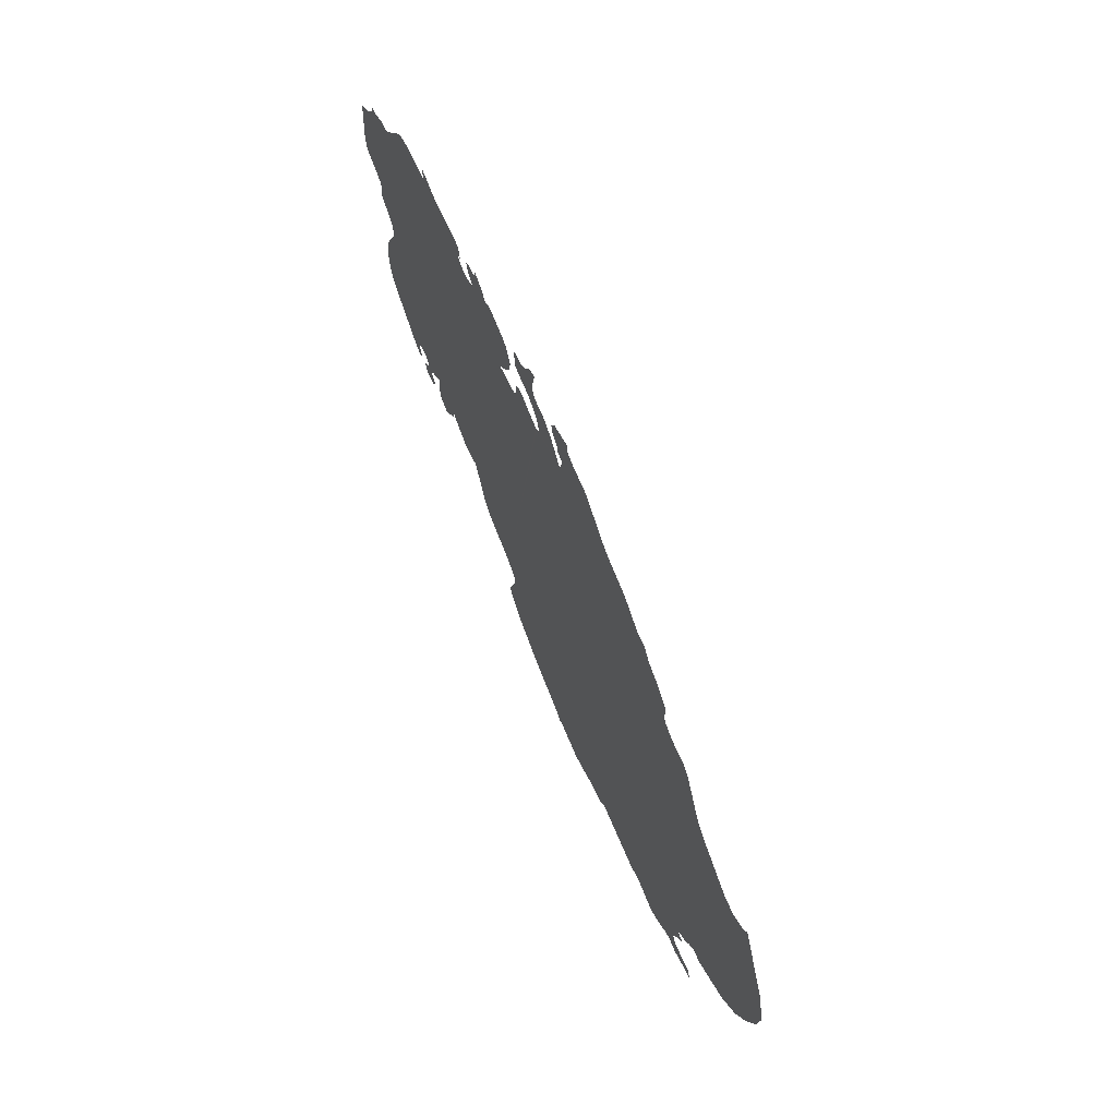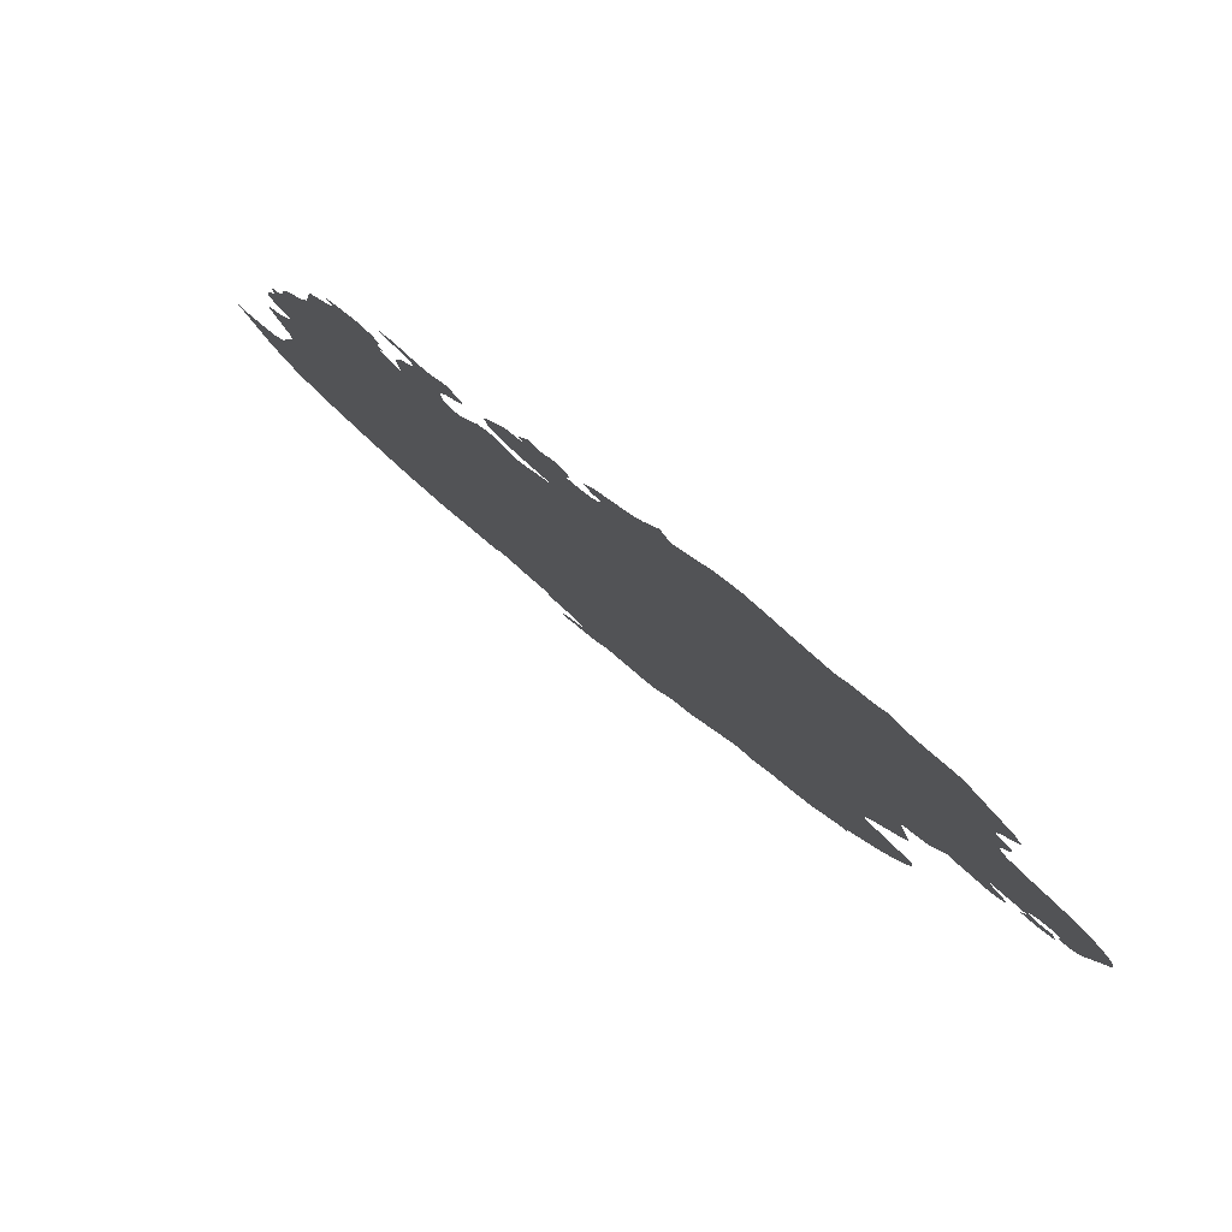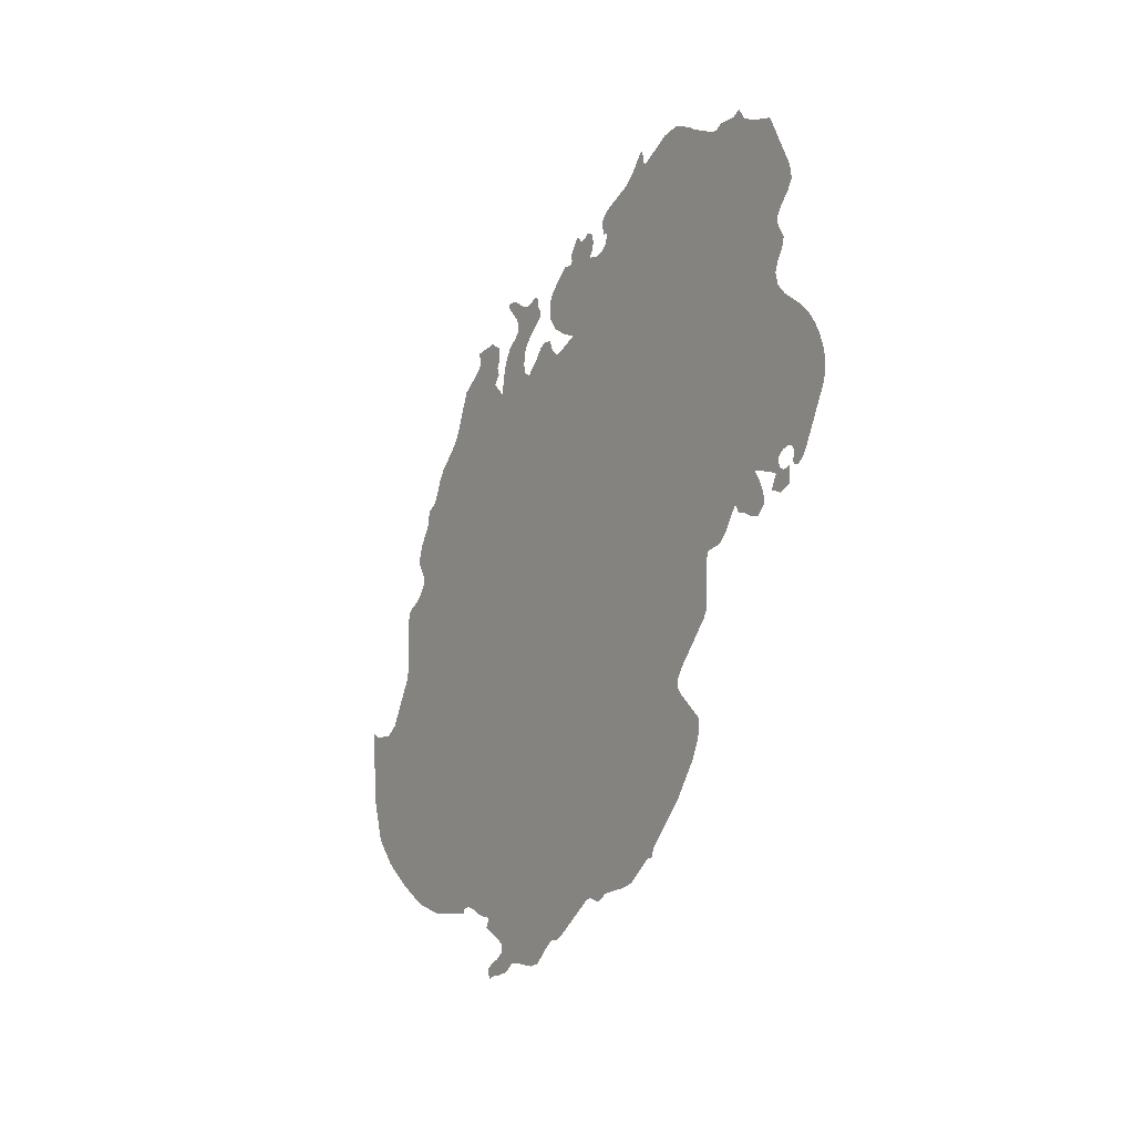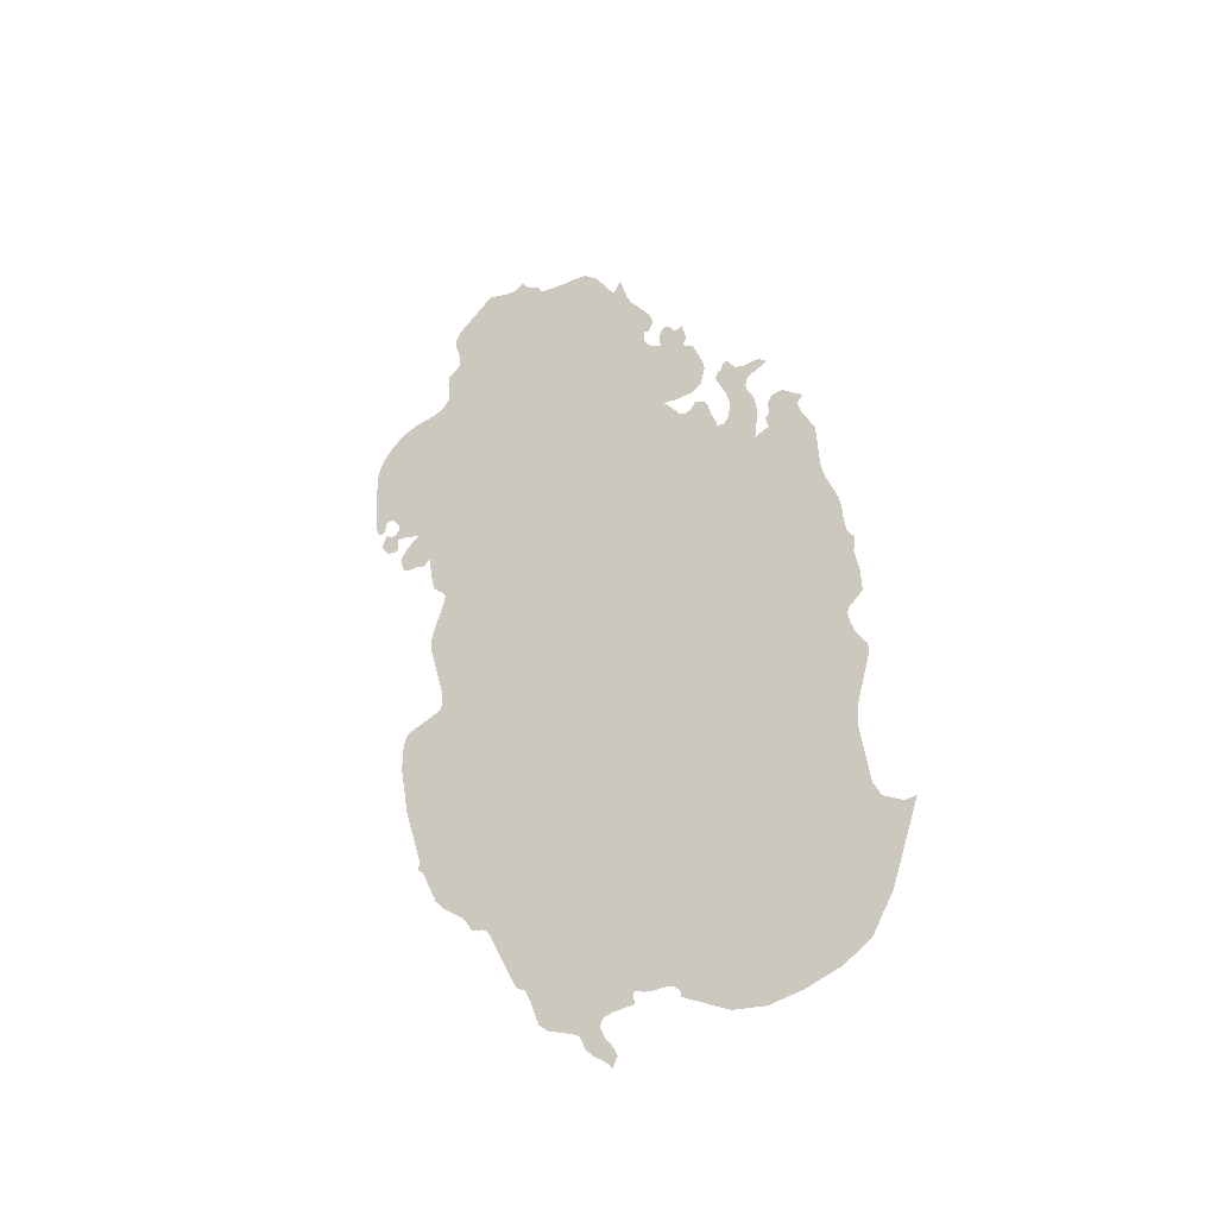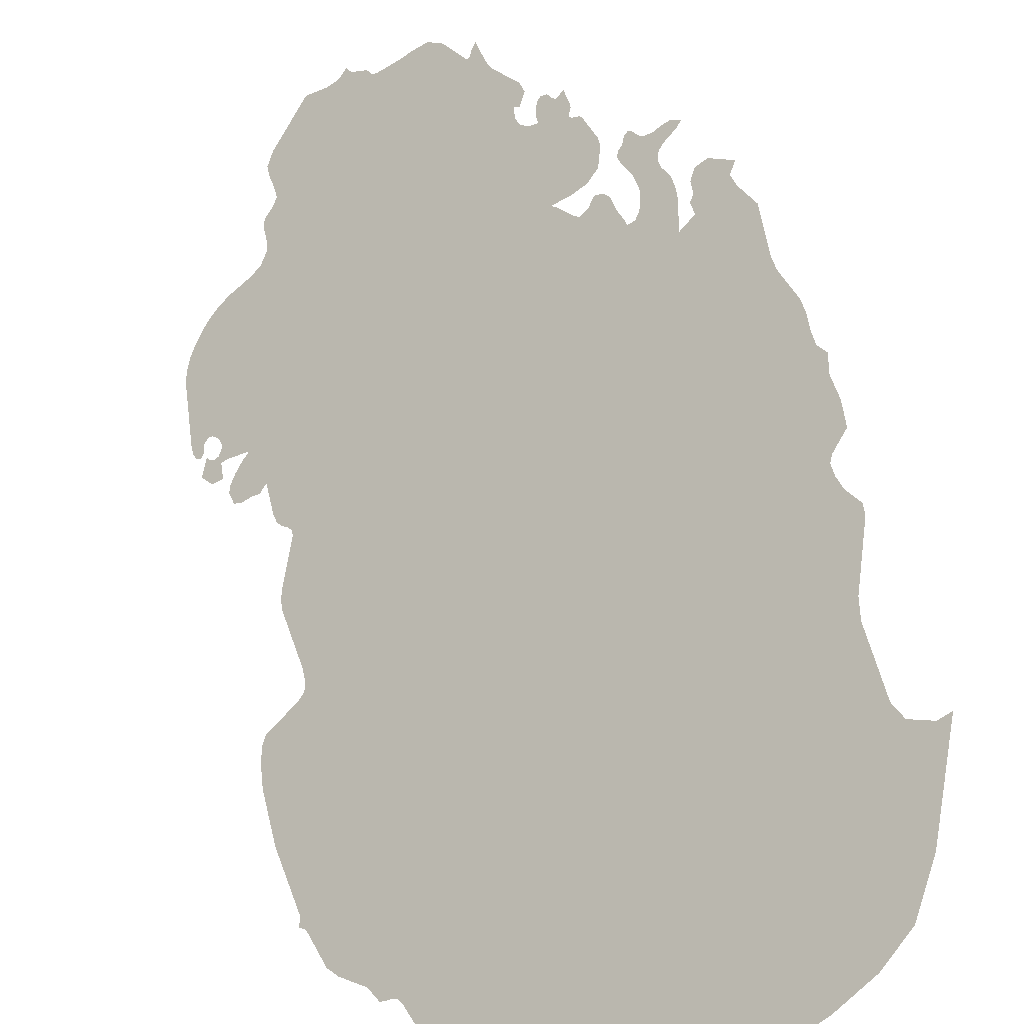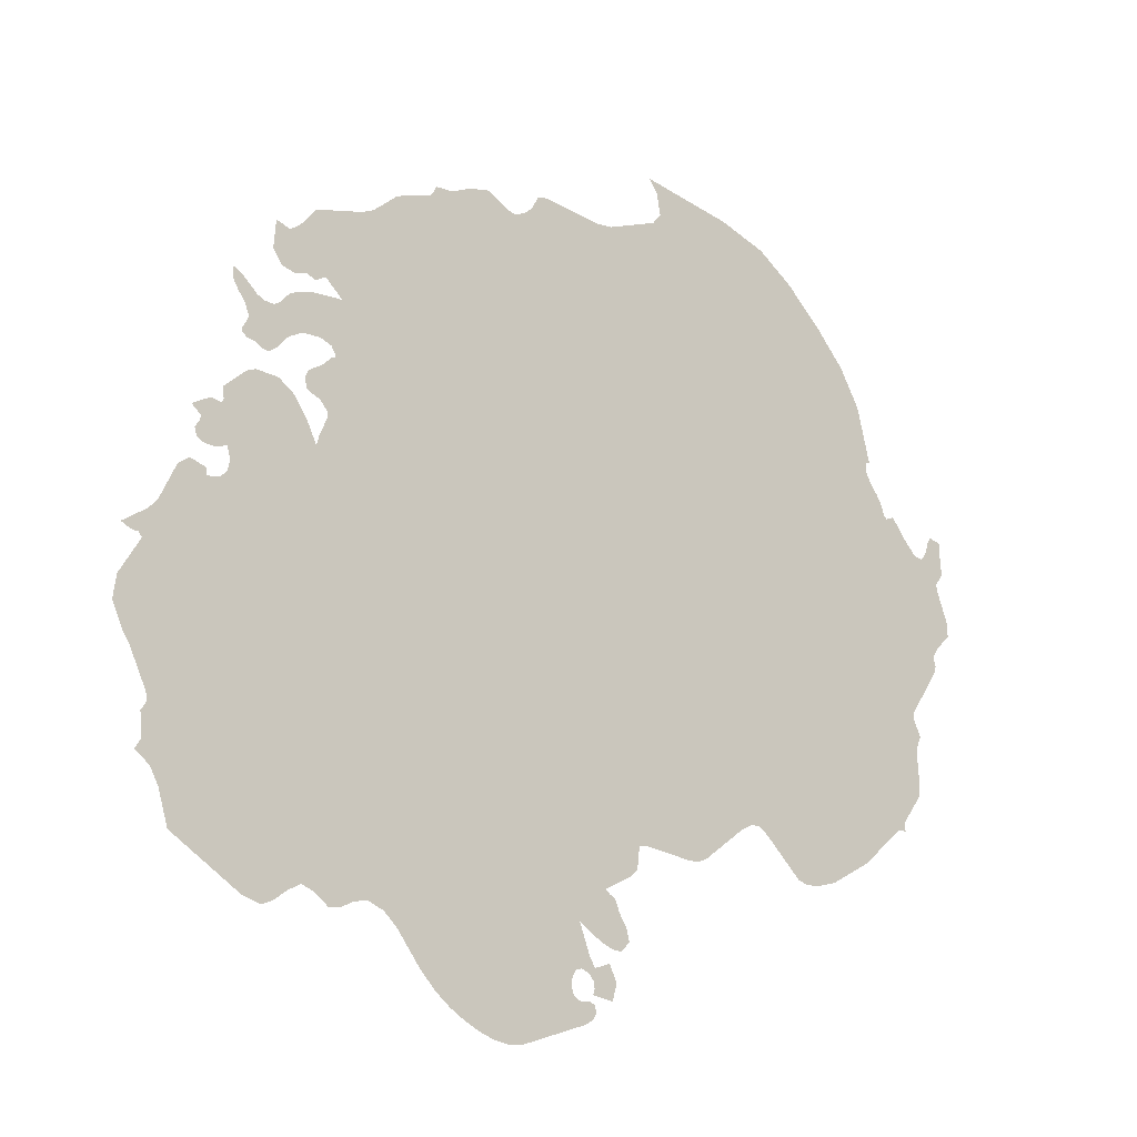
<metadata>
{"format":"obj","ext":"obj","renderer":"f3d","projection":"perspective","resolution":1024,"background":"white","views":[{"elev":-4.0,"azim":32.7,"up":"+Y"},{"elev":23.9,"azim":-179.0,"up":"+Z"},{"elev":43.2,"azim":-166.8,"up":"+Y"},{"elev":-64.9,"azim":-10.6,"up":"+Y"},{"elev":25.4,"azim":-0.2,"up":"+Z"},{"elev":31.1,"azim":-139.0,"up":"+Z"}]}
</metadata>
<code>
o 0_Qatar_sphere.001
v 2.829 2.05 -3.521
v 2.835 2.044 -3.518
v 2.84 2.042 -3.515
v 2.844 2.041 -3.511
v 2.849 2.041 -3.506
v 2.852 2.043 -3.502
v 2.854 2.048 -3.497
v 2.857 2.059 -3.488
v 2.855 2.06 -3.489
v 2.853 2.062 -3.49
v 2.851 2.065 -3.49
v 2.849 2.075 -3.486
v 2.849 2.078 -3.485
v 2.85 2.085 -3.479
v 2.85 2.087 -3.479
v 2.849 2.09 -3.478
v 2.848 2.092 -3.478
v 2.847 2.094 -3.477
v 2.848 2.095 -3.477
v 2.849 2.096 -3.474
v 2.849 2.1 -3.472
v 2.848 2.104 -3.471
v 2.848 2.106 -3.47
v 2.847 2.108 -3.47
v 2.846 2.11 -3.469
v 2.846 2.112 -3.468
v 2.846 2.115 -3.467
v 2.843 2.121 -3.466
v 2.843 2.123 -3.465
v 2.842 2.131 -3.462
v 2.84 2.135 -3.461
v 2.839 2.137 -3.461
v 2.84 2.138 -3.459
v 2.837 2.142 -3.46
v 2.835 2.142 -3.461
v 2.835 2.141 -3.463
v 2.835 2.139 -3.464
v 2.835 2.138 -3.464
v 2.835 2.136 -3.465
v 2.833 2.136 -3.467
v 2.833 2.14 -3.465
v 2.833 2.142 -3.464
v 2.833 2.144 -3.463
v 2.832 2.145 -3.463
v 2.832 2.146 -3.463
v 2.831 2.147 -3.463
v 2.831 2.148 -3.462
v 2.832 2.149 -3.461
v 2.833 2.149 -3.459
v 2.834 2.15 -3.458
v 2.833 2.151 -3.459
v 2.832 2.151 -3.459
v 2.831 2.152 -3.46
v 2.83 2.152 -3.461
v 2.829 2.153 -3.461
v 2.828 2.155 -3.461
v 2.828 2.155 -3.461
v 2.828 2.155 -3.462
v 2.827 2.154 -3.463
v 2.827 2.154 -3.463
v 2.827 2.153 -3.464
v 2.827 2.151 -3.464
v 2.828 2.148 -3.465
v 2.829 2.146 -3.465
v 2.829 2.145 -3.466
v 2.829 2.143 -3.467
v 2.829 2.143 -3.467
v 2.829 2.142 -3.468
v 2.828 2.143 -3.469
v 2.827 2.143 -3.469
v 2.827 2.143 -3.469
v 2.826 2.146 -3.468
v 2.826 2.148 -3.467
v 2.825 2.149 -3.467
v 2.824 2.151 -3.468
v 2.824 2.15 -3.468
v 2.823 2.15 -3.469
v 2.822 2.15 -3.47
v 2.822 2.15 -3.471
v 2.82 2.153 -3.471
v 2.819 2.155 -3.471
v 2.821 2.153 -3.469
v 2.823 2.153 -3.467
v 2.824 2.154 -3.466
v 2.825 2.156 -3.464
v 2.824 2.158 -3.463
v 2.823 2.163 -3.462
v 2.822 2.163 -3.462
v 2.821 2.164 -3.463
v 2.821 2.164 -3.463
v 2.821 2.165 -3.463
v 2.821 2.165 -3.462
v 2.821 2.166 -3.462
v 2.821 2.169 -3.461
v 2.82 2.169 -3.462
v 2.819 2.169 -3.462
v 2.819 2.17 -3.462
v 2.818 2.171 -3.462
v 2.817 2.171 -3.463
v 2.817 2.17 -3.464
v 2.817 2.169 -3.464
v 2.817 2.167 -3.465
v 2.816 2.168 -3.465
v 2.815 2.17 -3.466
v 2.815 2.171 -3.465
v 2.814 2.173 -3.464
v 2.815 2.172 -3.464
v 2.816 2.174 -3.463
v 2.815 2.176 -3.462
v 2.812 2.182 -3.462
v 2.811 2.184 -3.462
v 2.81 2.188 -3.461
v 2.809 2.187 -3.461
v 2.809 2.187 -3.462
v 2.809 2.187 -3.462
v 2.808 2.187 -3.463
v 2.805 2.193 -3.462
v 2.803 2.195 -3.463
v 2.801 2.196 -3.465
v 2.8 2.196 -3.466
v 2.797 2.198 -3.468
v 2.796 2.198 -3.468
v 2.795 2.2 -3.468
v 2.793 2.202 -3.469
v 2.792 2.203 -3.469
v 2.791 2.203 -3.471
v 2.789 2.203 -3.472
v 2.786 2.205 -3.474
v 2.782 2.202 -3.48
v 2.781 2.2 -3.482
v 2.782 2.198 -3.483
v 2.782 2.196 -3.483
v 2.783 2.194 -3.484
v 2.782 2.193 -3.485
v 2.781 2.192 -3.486
v 2.781 2.191 -3.487
v 2.782 2.189 -3.488
v 2.782 2.187 -3.489
v 2.781 2.186 -3.49
v 2.78 2.186 -3.491
v 2.78 2.185 -3.492
v 2.777 2.186 -3.495
v 2.775 2.186 -3.496
v 2.774 2.185 -3.498
v 2.773 2.184 -3.499
v 2.772 2.183 -3.501
v 2.772 2.182 -3.502
v 2.771 2.18 -3.503
v 2.771 2.179 -3.504
v 2.773 2.168 -3.509
v 2.773 2.167 -3.509
v 2.773 2.166 -3.51
v 2.774 2.165 -3.509
v 2.774 2.166 -3.509
v 2.774 2.167 -3.508
v 2.775 2.167 -3.507
v 2.776 2.167 -3.507
v 2.776 2.166 -3.507
v 2.777 2.165 -3.507
v 2.777 2.164 -3.507
v 2.777 2.163 -3.508
v 2.776 2.163 -3.508
v 2.775 2.164 -3.509
v 2.775 2.165 -3.509
v 2.774 2.162 -3.511
v 2.776 2.16 -3.51
v 2.777 2.159 -3.509
v 2.777 2.162 -3.508
v 2.778 2.162 -3.507
v 2.781 2.16 -3.506
v 2.78 2.159 -3.507
v 2.779 2.159 -3.508
v 2.778 2.158 -3.509
v 2.778 2.157 -3.51
v 2.779 2.155 -3.51
v 2.78 2.154 -3.51
v 2.782 2.153 -3.509
v 2.783 2.153 -3.508
v 2.783 2.153 -3.508
v 2.783 2.153 -3.507
v 2.785 2.148 -3.509
v 2.785 2.146 -3.509
v 2.786 2.145 -3.509
v 2.786 2.144 -3.509
v 2.787 2.143 -3.509
v 2.787 2.143 -3.509
v 2.786 2.137 -3.514
v 2.786 2.136 -3.515
v 2.786 2.134 -3.515
v 2.788 2.13 -3.516
v 2.789 2.124 -3.518
v 2.79 2.122 -3.519
v 2.789 2.121 -3.519
v 2.789 2.121 -3.52
v 2.785 2.12 -3.525
v 2.784 2.119 -3.525
v 2.784 2.117 -3.527
v 2.785 2.116 -3.528
v 2.785 2.114 -3.528
v 2.787 2.106 -3.531
v 2.79 2.095 -3.534
v 2.79 2.094 -3.535
v 2.791 2.093 -3.534
v 2.793 2.087 -3.535
v 2.795 2.085 -3.535
v 2.798 2.081 -3.534
v 2.799 2.078 -3.534
v 2.8 2.078 -3.534
v 2.801 2.077 -3.533
v 2.801 2.077 -3.533
v 2.802 2.076 -3.533
v 2.806 2.066 -3.534
v 2.806 2.066 -3.534
v 2.807 2.065 -3.534
v 2.808 2.064 -3.534
v 2.809 2.062 -3.534
v 2.811 2.057 -3.535
v 2.812 2.056 -3.535
v 2.816 2.053 -3.533
v 2.816 2.052 -3.532
v 2.817 2.05 -3.533
v 2.819 2.048 -3.532
v 2.82 2.046 -3.532
v 2.821 2.045 -3.532
v 2.822 2.046 -3.531
v 2.821 2.048 -3.53
v 2.82 2.05 -3.53
v 2.819 2.052 -3.53
v 2.819 2.053 -3.529
v 2.821 2.053 -3.528
v 2.823 2.052 -3.525
v 2.823 2.054 -3.525
v 2.823 2.054 -3.524
v 2.824 2.053 -3.524
v 2.825 2.053 -3.523
v 2.827 2.052 -3.522
v 2.828 2.052 -3.521
v 2.829 2.051 -3.521
f 81 103 102
f 201 200 193
f 200 199 194
f 193 200 194
f 199 198 194
f 198 197 194
f 197 196 195
f 197 195 194
f 203 202 201
f 205 204 203
f 208 207 206
f 206 205 203
f 203 201 206
f 201 193 206
f 208 206 209
f 209 206 210
f 193 192 18
f 191 190 186
f 190 189 187
f 206 193 210
f 210 193 18
f 190 187 186
f 189 188 187
f 192 191 40
f 18 192 24
f 211 210 13
f 214 213 215
f 213 212 215
f 212 211 215
f 210 18 17
f 215 233 232
f 191 186 70
f 186 185 79
f 191 70 69
f 184 183 181
f 183 182 181
f 233 215 211
f 233 211 12
f 185 184 180
f 184 181 180
f 218 217 216
f 216 215 232
f 216 232 229
f 218 216 229
f 218 229 219
f 220 219 229
f 222 221 227
f 221 220 228
f 225 224 223
f 223 222 226
f 221 228 227
f 228 220 229
f 226 225 223
f 227 226 222
f 229 232 230
f 232 231 230
f 210 17 13
f 235 234 233
f 24 192 25
f 185 180 81
f 236 235 233
f 236 233 12
f 12 211 13
f 179 178 177
f 237 236 12
f 180 179 177
f 177 176 173
f 176 175 174
f 173 176 174
f 173 172 177
f 172 171 177
f 177 171 180
f 171 170 180
f 238 237 11
f 2 1 238
f 237 12 11
f 180 170 81
f 2 238 4
f 4 3 2
f 6 5 7
f 5 4 7
f 10 4 11
f 8 7 9
f 9 7 10
f 10 7 4
f 11 4 238
f 40 191 69
f 15 14 16
f 14 13 16
f 16 13 17
f 70 186 78
f 78 186 79
f 21 20 19
f 19 18 22
f 21 19 22
f 18 24 22
f 24 23 22
f 27 26 25
f 25 192 40
f 27 25 28
f 28 25 40
f 170 169 160
f 31 30 39
f 30 29 40
f 39 30 40
f 29 28 40
f 168 167 166
f 168 166 165
f 165 164 163
f 165 163 162
f 168 165 162
f 168 162 161
f 169 168 161
f 169 161 160
f 32 31 39
f 34 33 32
f 36 35 34
f 39 38 37
f 37 36 34
f 34 32 37
f 37 32 39
f 170 160 159
f 170 159 158
f 170 139 104
f 139 170 140
f 158 157 141
f 42 41 66
f 41 40 68
f 66 41 67
f 44 43 65
f 43 42 66
f 65 43 66
f 45 44 65
f 45 65 64
f 170 158 140
f 46 45 64
f 157 156 149
f 155 154 151
f 154 153 152
f 154 152 151
f 151 150 155
f 150 149 156
f 149 148 146
f 148 147 146
f 146 145 149
f 145 144 143
f 142 145 143
f 142 141 157
f 145 142 149
f 155 150 156
f 149 142 157
f 141 140 158
f 50 49 51
f 49 48 52
f 52 51 49
f 53 52 48
f 54 53 47
f 53 48 47
f 57 56 58
f 56 55 59
f 58 56 59
f 55 54 62
f 54 47 63
f 54 63 62
f 47 46 63
f 61 60 59
f 63 46 64
f 79 185 81
f 59 55 62
f 62 61 59
f 139 138 105
f 137 136 134
f 136 135 134
f 138 137 133
f 138 133 121
f 137 134 133
f 67 41 68
f 132 131 129
f 131 130 129
f 133 132 127
f 129 128 127
f 126 125 124
f 129 127 132
f 127 126 122
f 69 68 40
f 72 71 70
f 81 170 104
f 104 139 105
f 126 124 122
f 124 123 122
f 74 73 77
f 73 72 77
f 76 75 74
f 77 76 74
f 72 70 78
f 77 72 78
f 127 122 133
f 122 121 133
f 121 120 116
f 120 119 117
f 119 118 117
f 117 116 120
f 115 114 113
f 115 113 111
f 113 112 111
f 121 116 138
f 116 115 111
f 110 109 106
f 109 108 106
f 116 111 110
f 81 80 79
f 83 82 85
f 82 81 86
f 85 82 86
f 85 84 83
f 87 86 89
f 89 86 81
f 89 88 87
f 116 110 105
f 108 107 106
f 105 138 116
f 90 89 102
f 89 81 102
f 93 92 91
f 91 90 102
f 110 106 105
f 93 91 95
f 95 94 93
f 98 97 99
f 97 96 99
f 96 95 101
f 102 95 91
f 81 104 103
f 95 102 101
f 101 100 96
f 100 99 96

</code>
